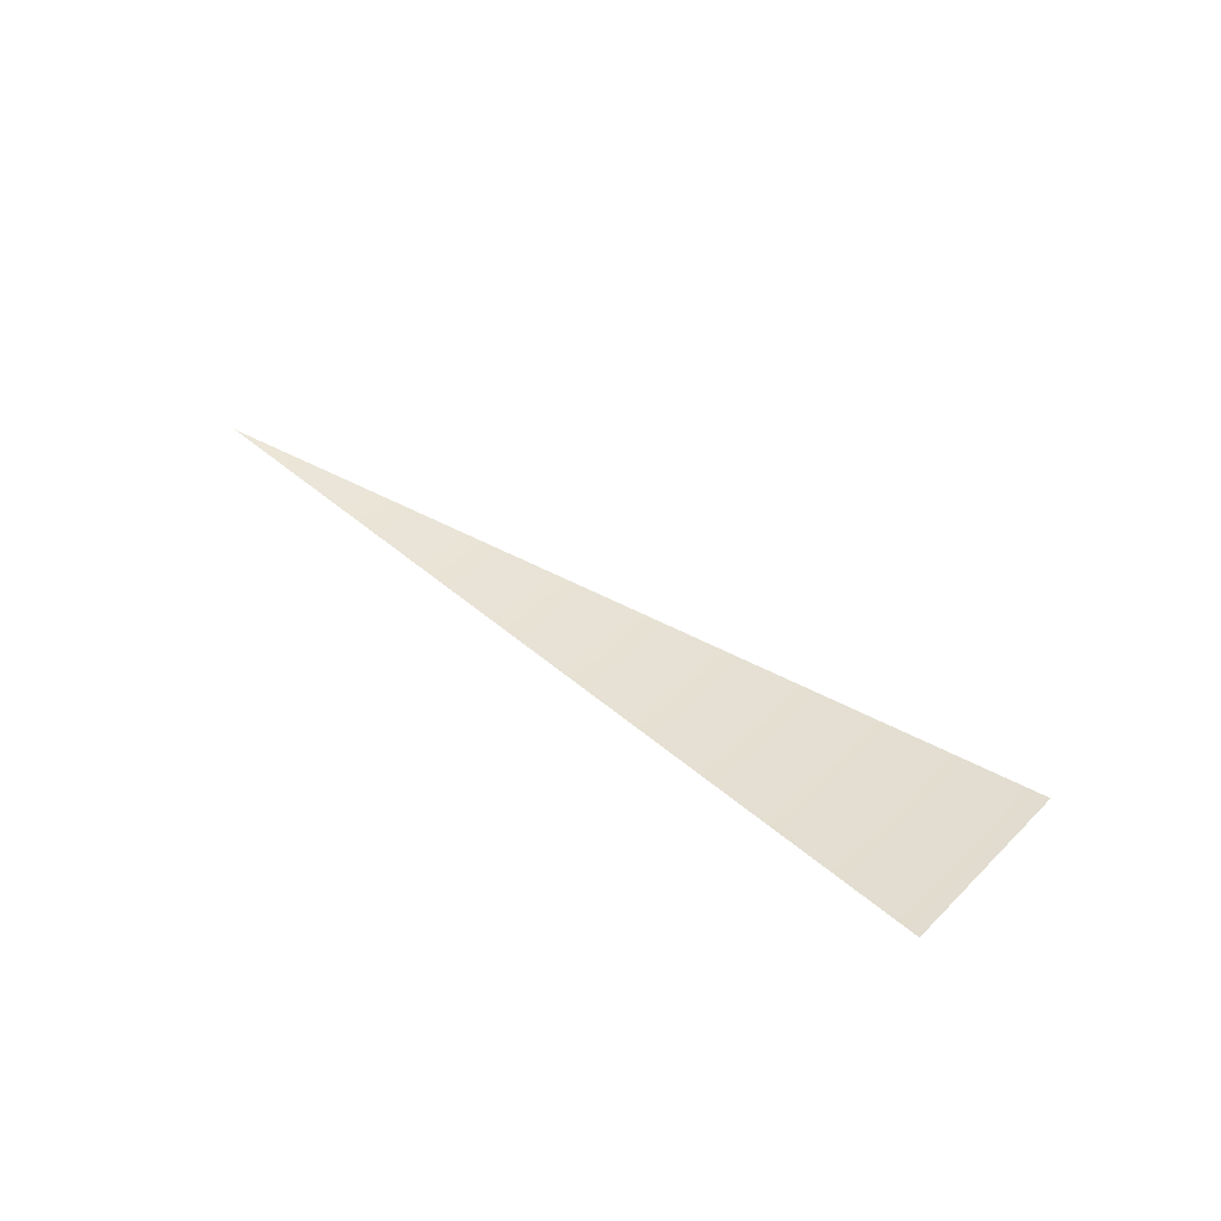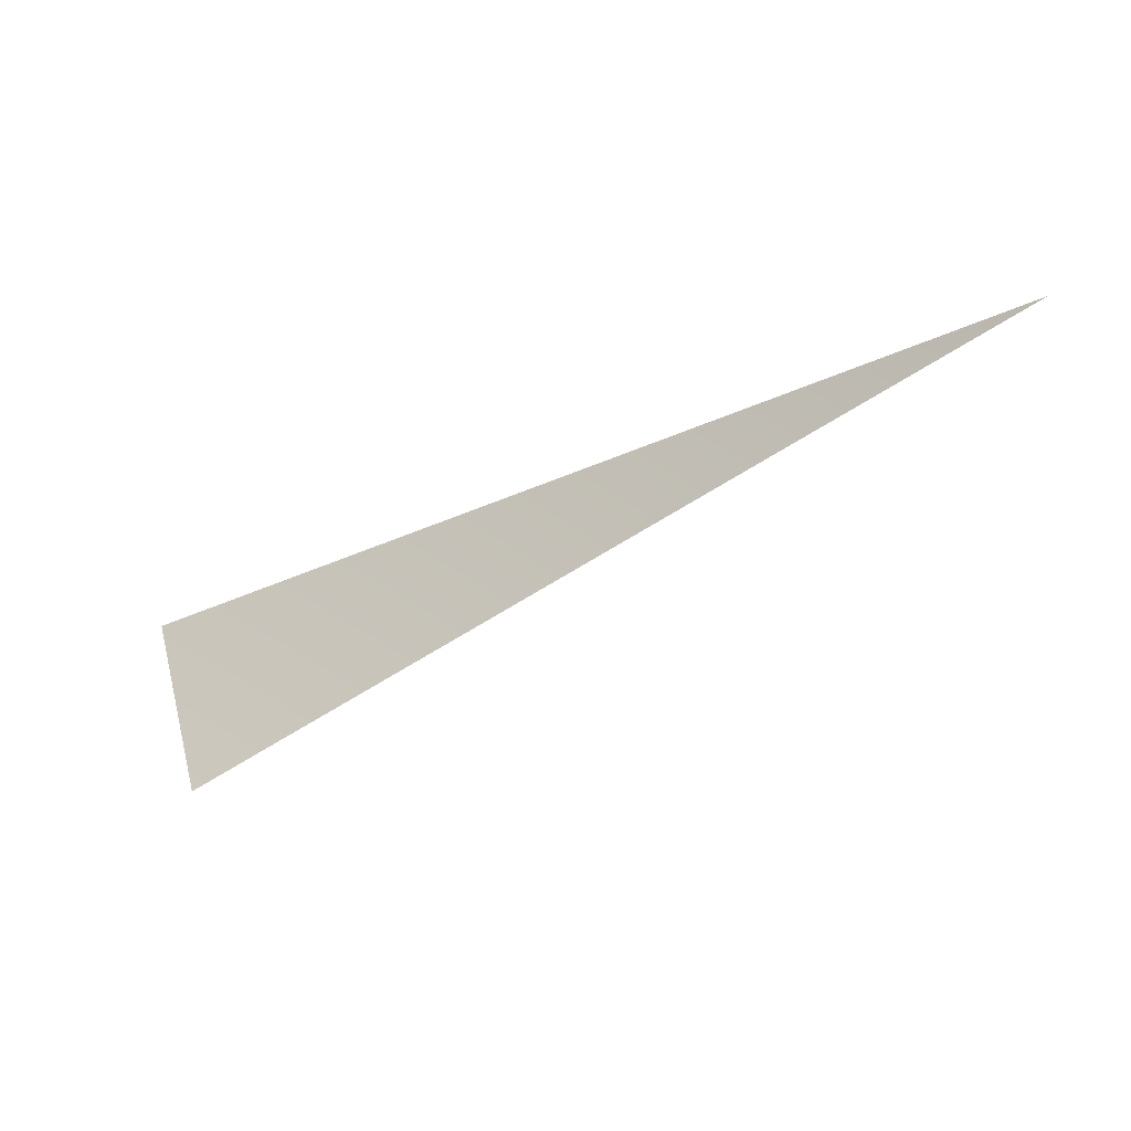
<metadata>
{"format":"obj","ext":"obj","renderer":"f3d","projection":"perspective","resolution":1024,"background":"white","views":[{"elev":47.3,"azim":58.7,"up":"+Y"},{"elev":-16.4,"azim":-147.6,"up":"+Z"}]}
</metadata>
<code>
v 0.01321 -8192 -0.005472
v 0.01402 -8192 -0.002789
v 1567 -8035 -311.8
v 1477 -8035 -611.6
f 1 2 3
f 1 3 4

</code>
